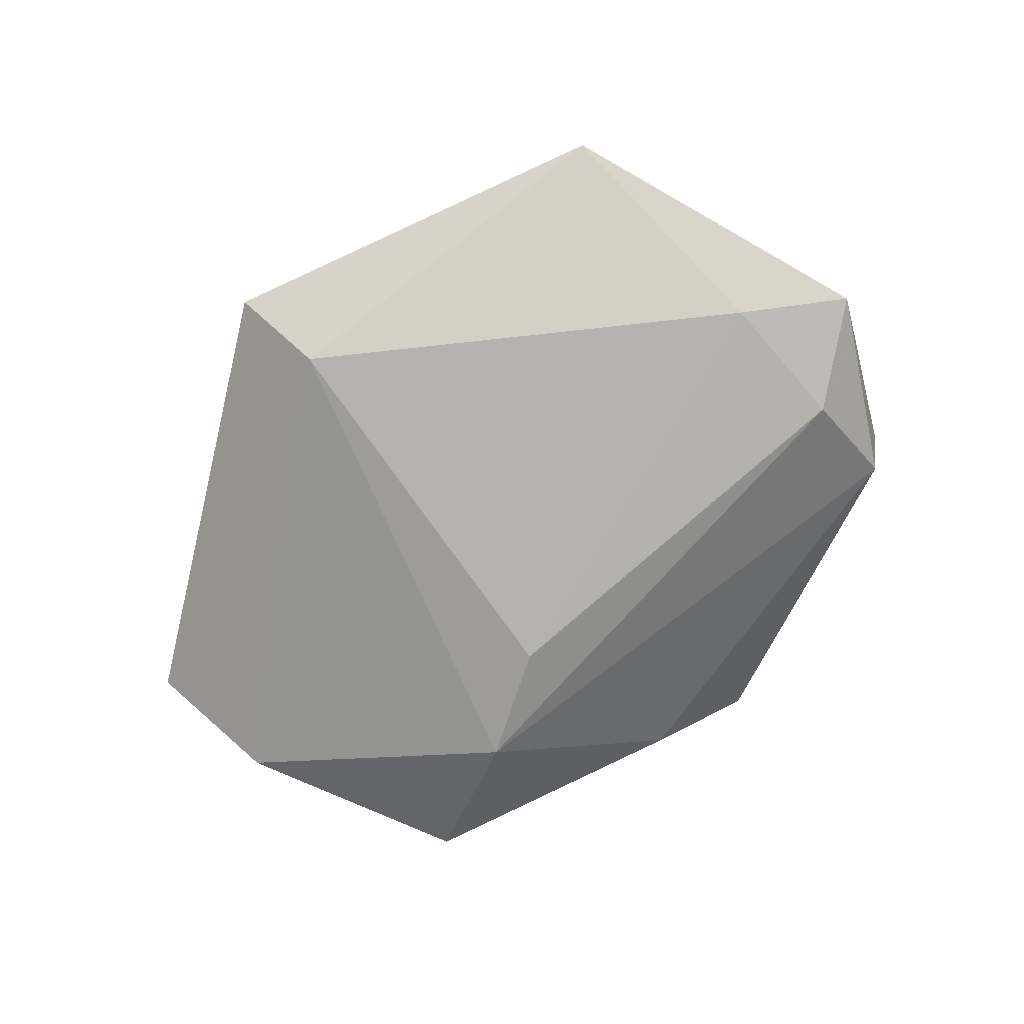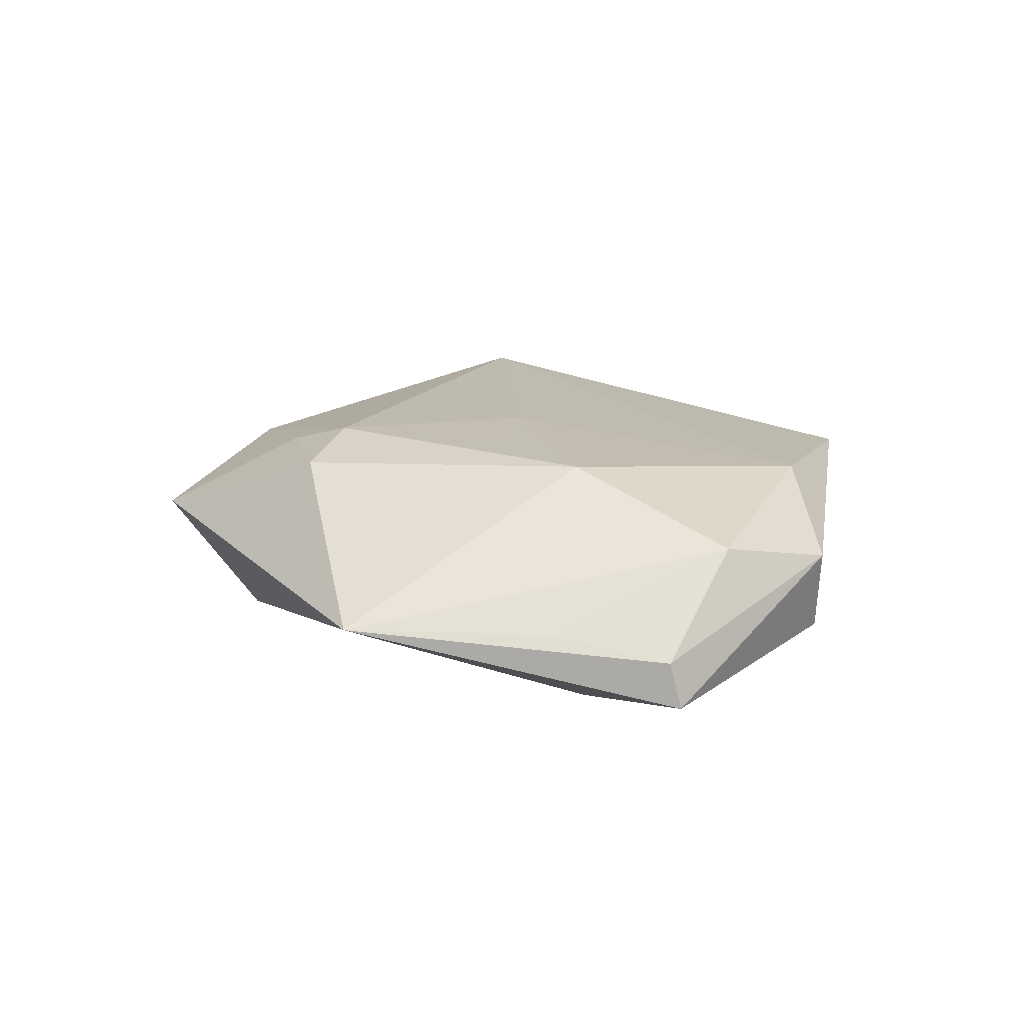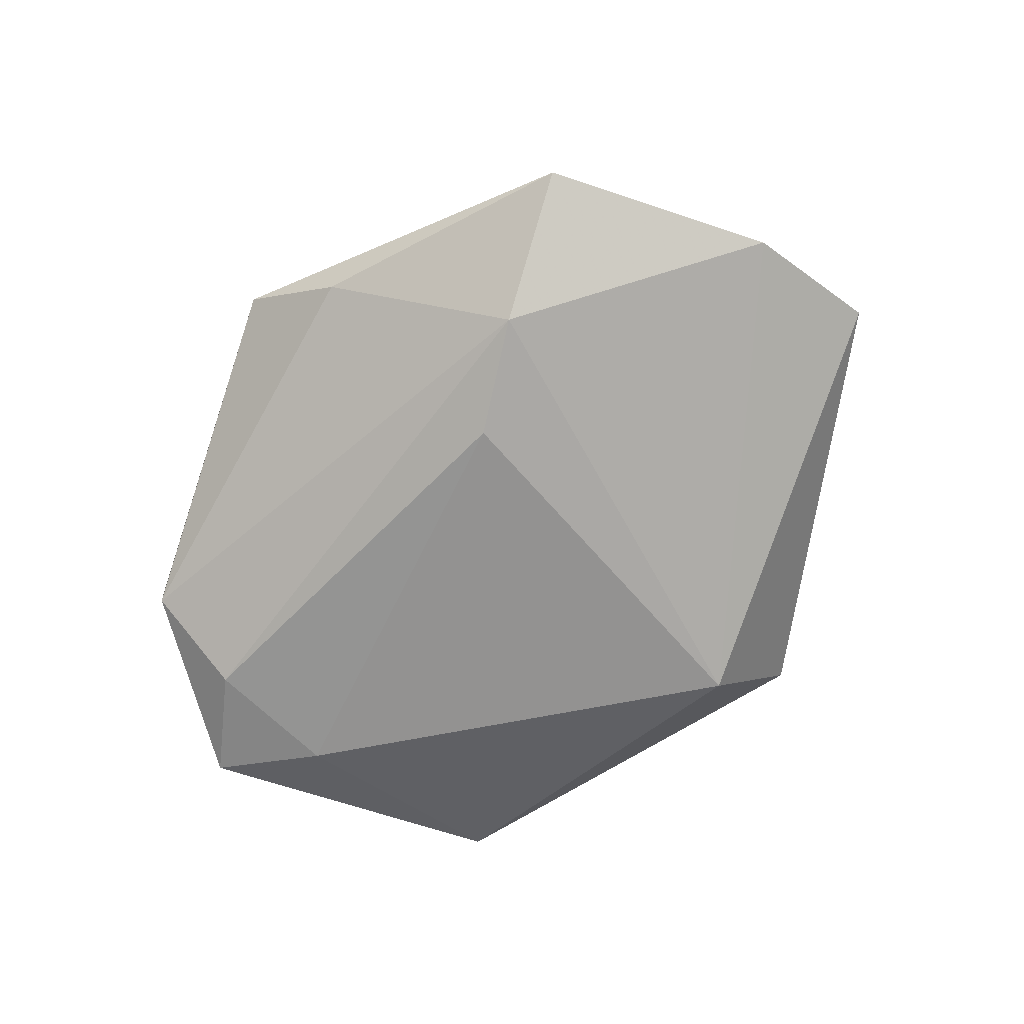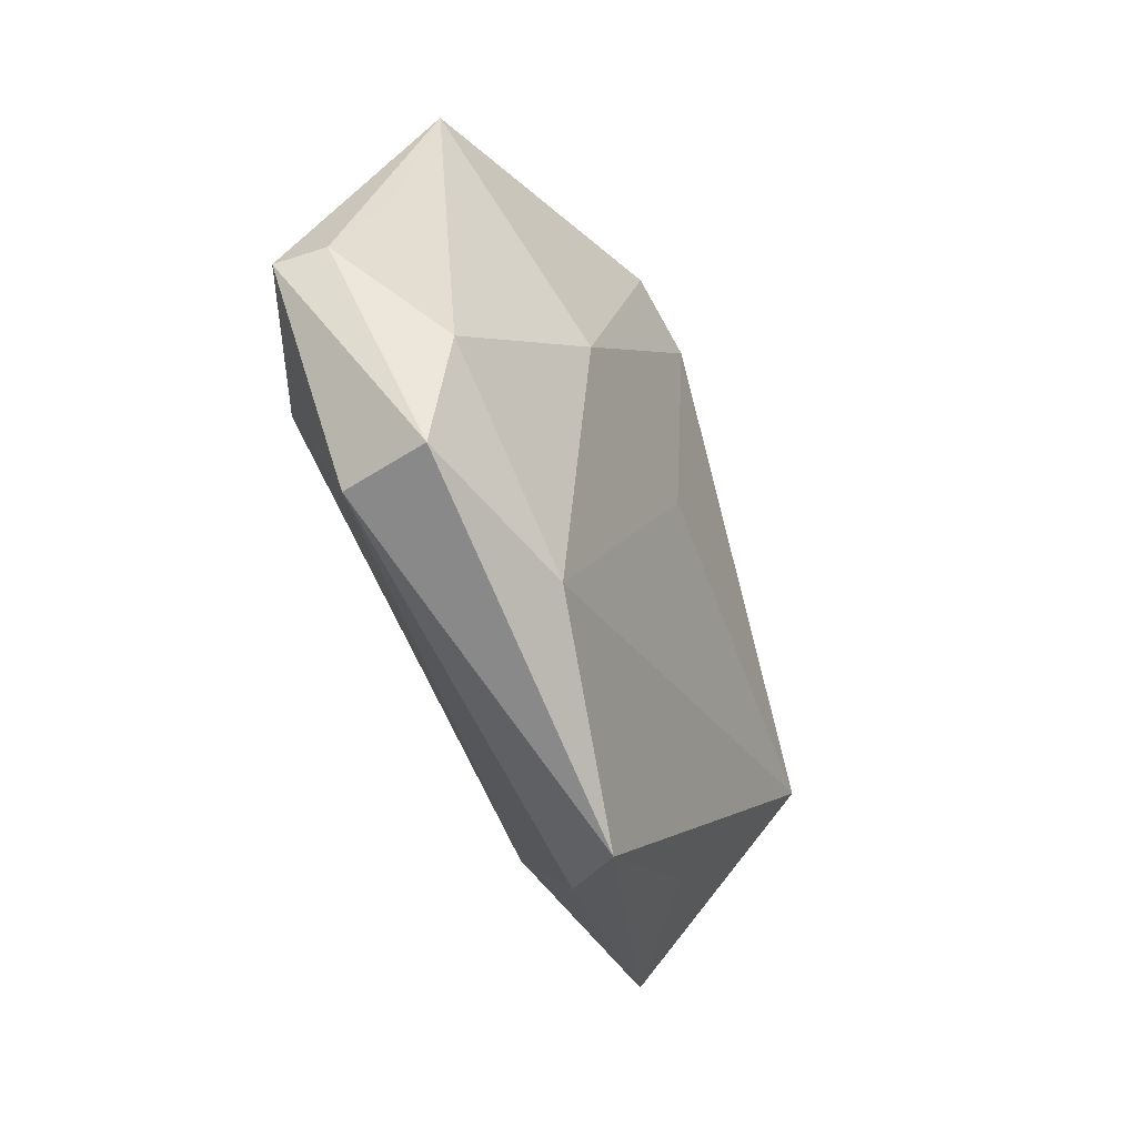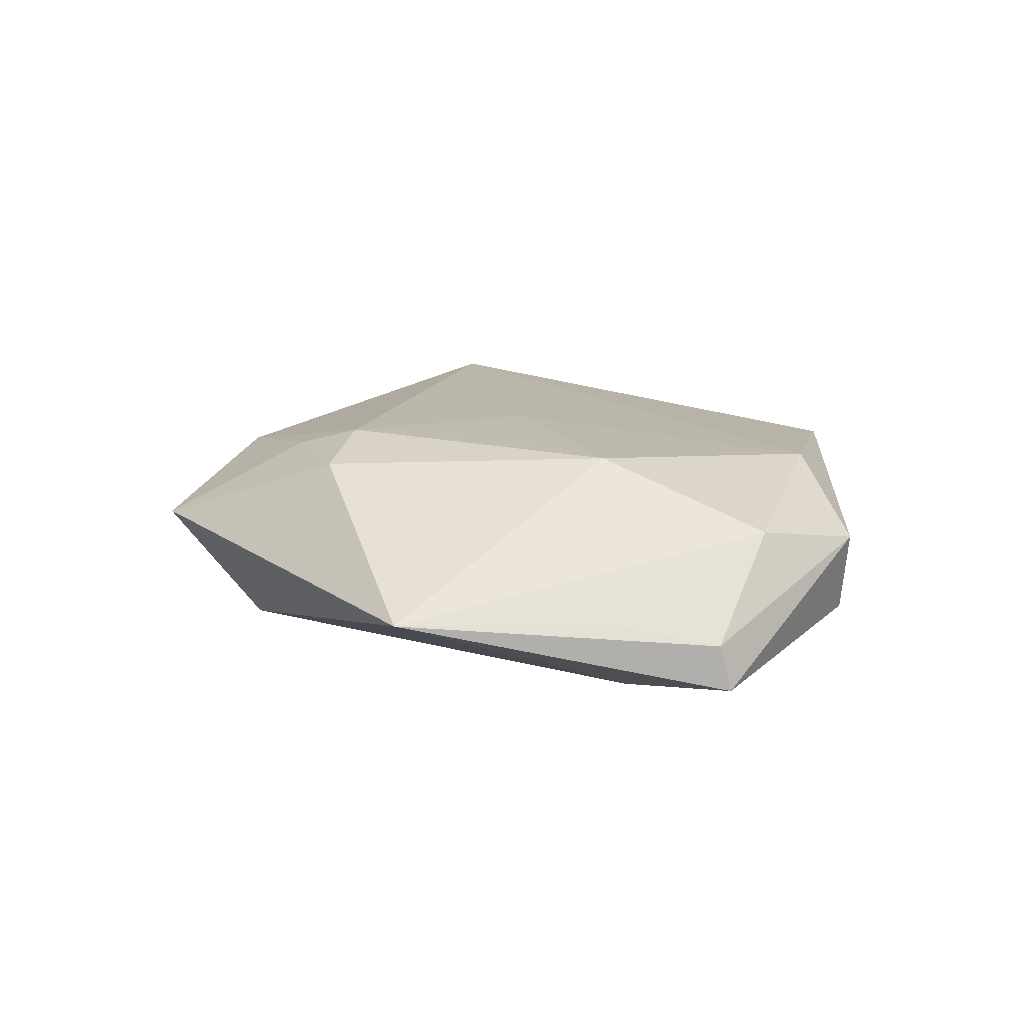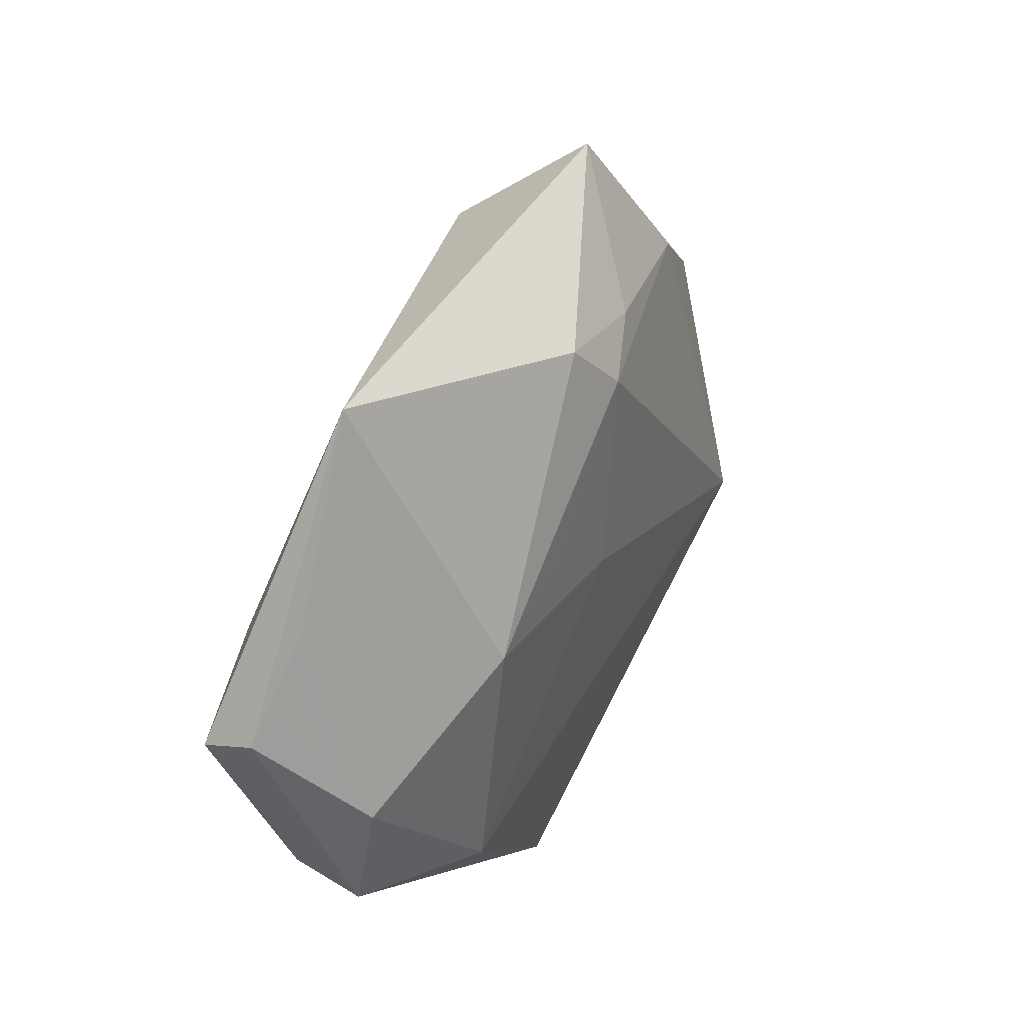
<metadata>
{"format":"obj","ext":"obj","renderer":"f3d","projection":"perspective","resolution":1024,"background":"white","views":[{"elev":-74.4,"azim":-144.3,"up":"+Z"},{"elev":17.1,"azim":-111.3,"up":"+Z"},{"elev":-72.2,"azim":40.6,"up":"+Z"},{"elev":-39.1,"azim":-67.5,"up":"+Y"},{"elev":15.7,"azim":-118.4,"up":"+Z"},{"elev":34.8,"azim":-61.9,"up":"+Y"}]}
</metadata>
<code>
v 0.008878 -0.01339 -0.01497
v 0.03477 -0.01105 0.01229
v -0.04241 -0.0208 0.004527
v 0.05285 0.008159 -0.002398
v -0.04006 -0.02153 -0.004725
v -0.04816 0.00104 -0.003547
v 0.009089 0.03296 -0.01112
v -0.002738 0.0008892 0.01332
v -0.03738 0.006573 -0.01051
v -0.04898 7.74e-06 -0.008715
v -0.006378 -0.04225 0.00722
v 0.04929 -0.007307 -0.005027
v 0.004164 -0.03763 -0.001159
v -0.03301 0.03361 -0.0004767
v -0.02573 -0.0257 0.01028
v 0.014 0.04245 0.002186
v -0.01275 0.007845 0.01328
v 0.0248 0.02646 0.007564
v 0.03512 -0.03102 -0.006101
v 0.01831 -0.02977 0.004799
v 0.006138 0.02778 0.01109
v -0.03886 -0.009295 -0.01122
v -0.0417 0.01211 -0.0009944
v 0.02026 -0.02187 -0.01373
v -0.02536 0.002686 0.013
v -0.0008144 0.02348 0.01367
v -0.007017 0.02971 0.01149
v -0.04227 -0.008715 0.006695
f 7 14 16
f 9 14 7
f 20 2 11
f 7 12 24
f 2 12 4
f 4 12 7
f 7 16 4
f 11 2 15
f 1 24 22
f 22 9 1
f 7 24 1
f 1 9 7
f 8 15 2
f 25 15 8
f 2 26 8
f 28 25 14
f 28 15 25
f 14 9 10
f 10 6 14
f 10 9 22
f 18 26 2
f 2 4 18
f 18 4 16
f 27 16 14
f 14 25 27
f 25 26 27
f 19 20 11
f 11 13 19
f 19 12 2
f 2 20 19
f 19 24 12
f 19 13 24
f 17 26 25
f 25 8 17
f 17 8 26
f 14 6 23
f 23 28 14
f 6 28 23
f 15 28 3
f 3 28 6
f 6 10 3
f 11 15 3
f 21 18 16
f 26 18 21
f 16 27 21
f 21 27 26
f 5 10 22
f 5 3 10
f 11 3 5
f 5 13 11
f 22 24 5
f 24 13 5

</code>
